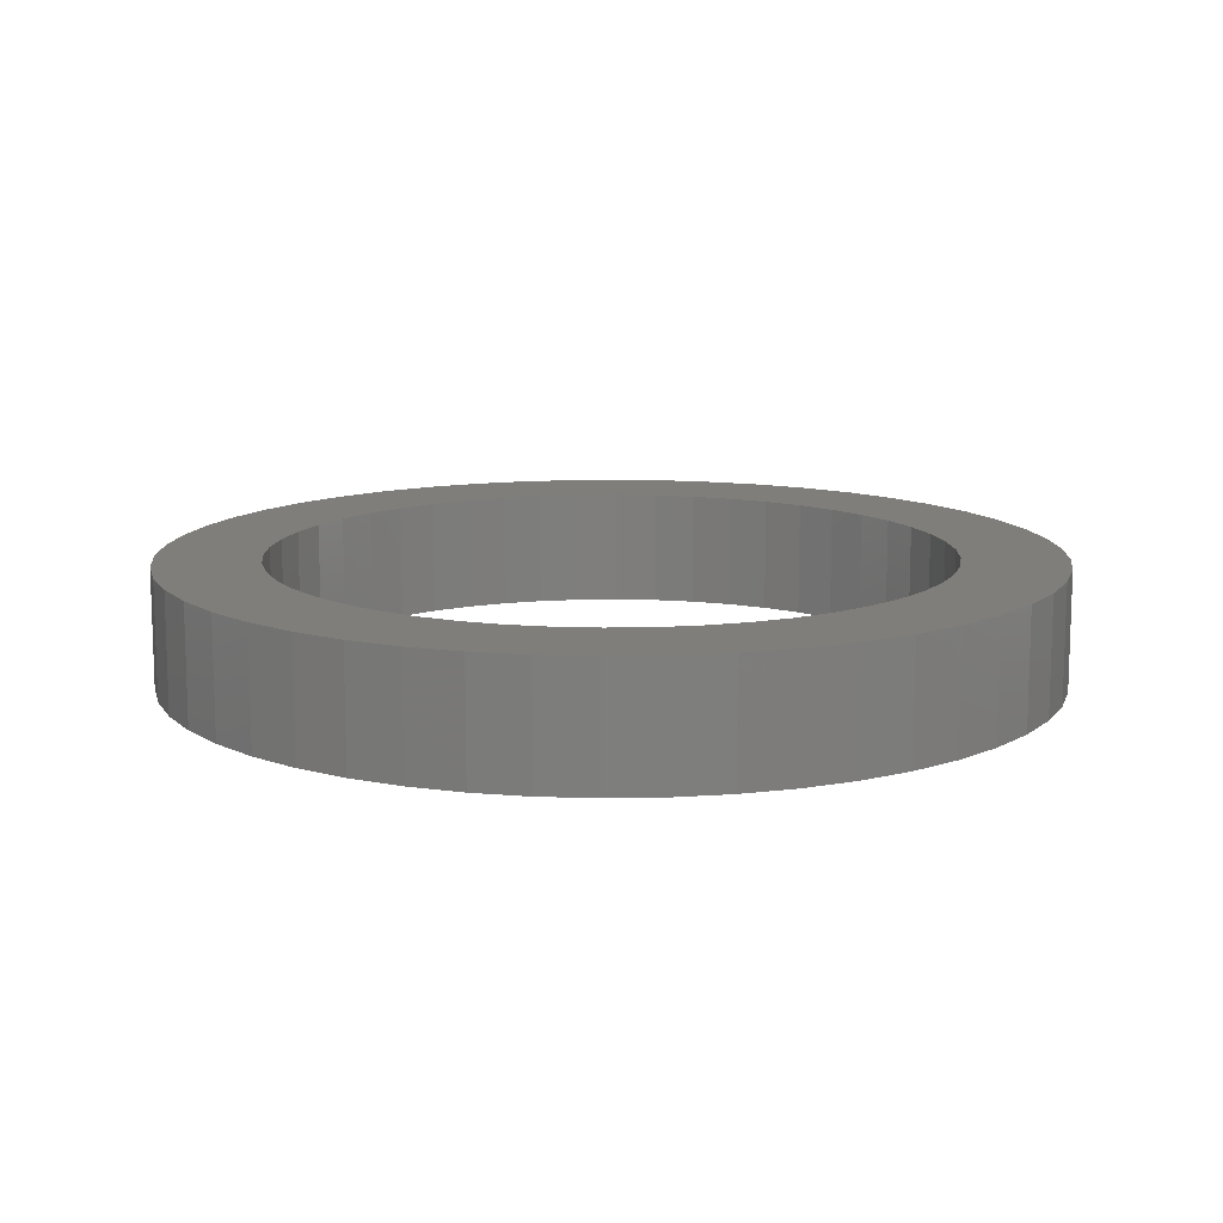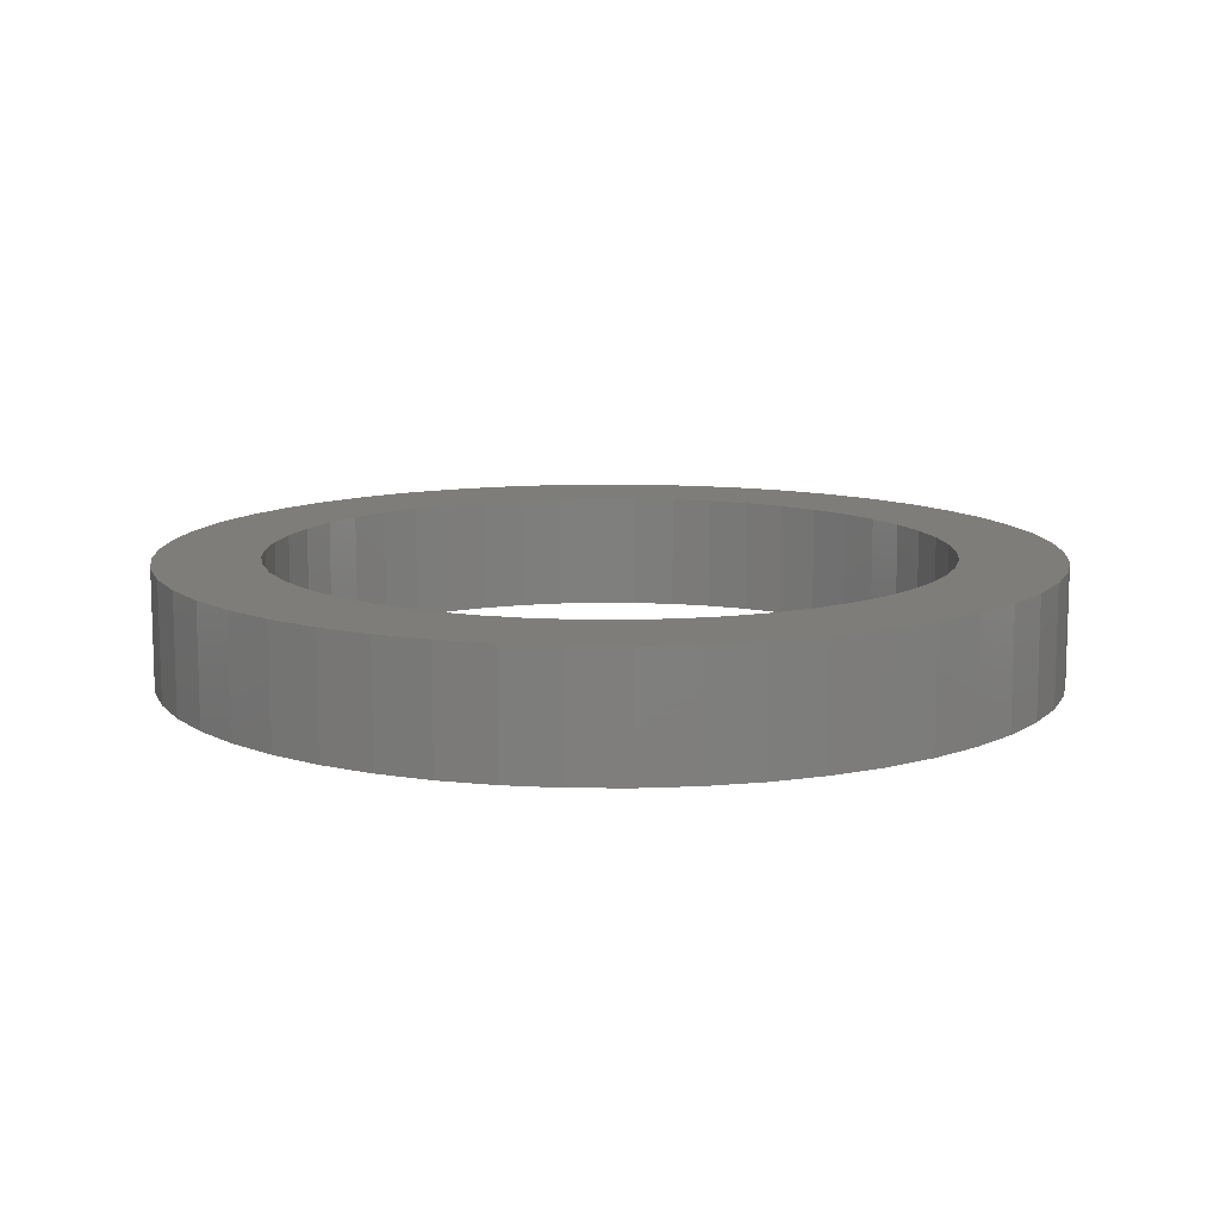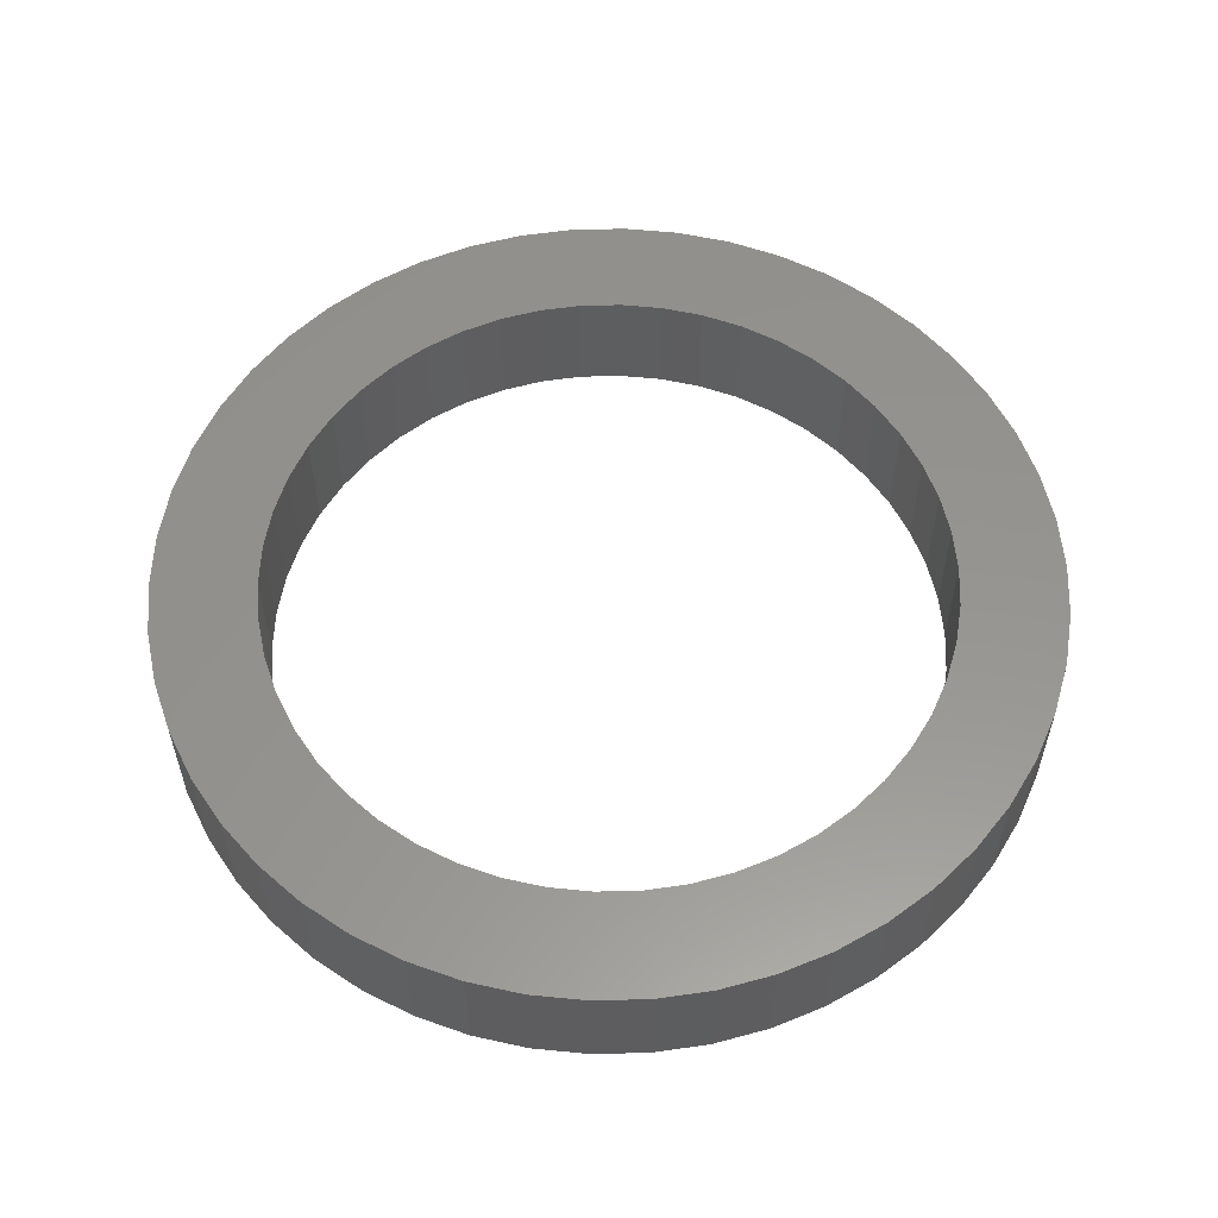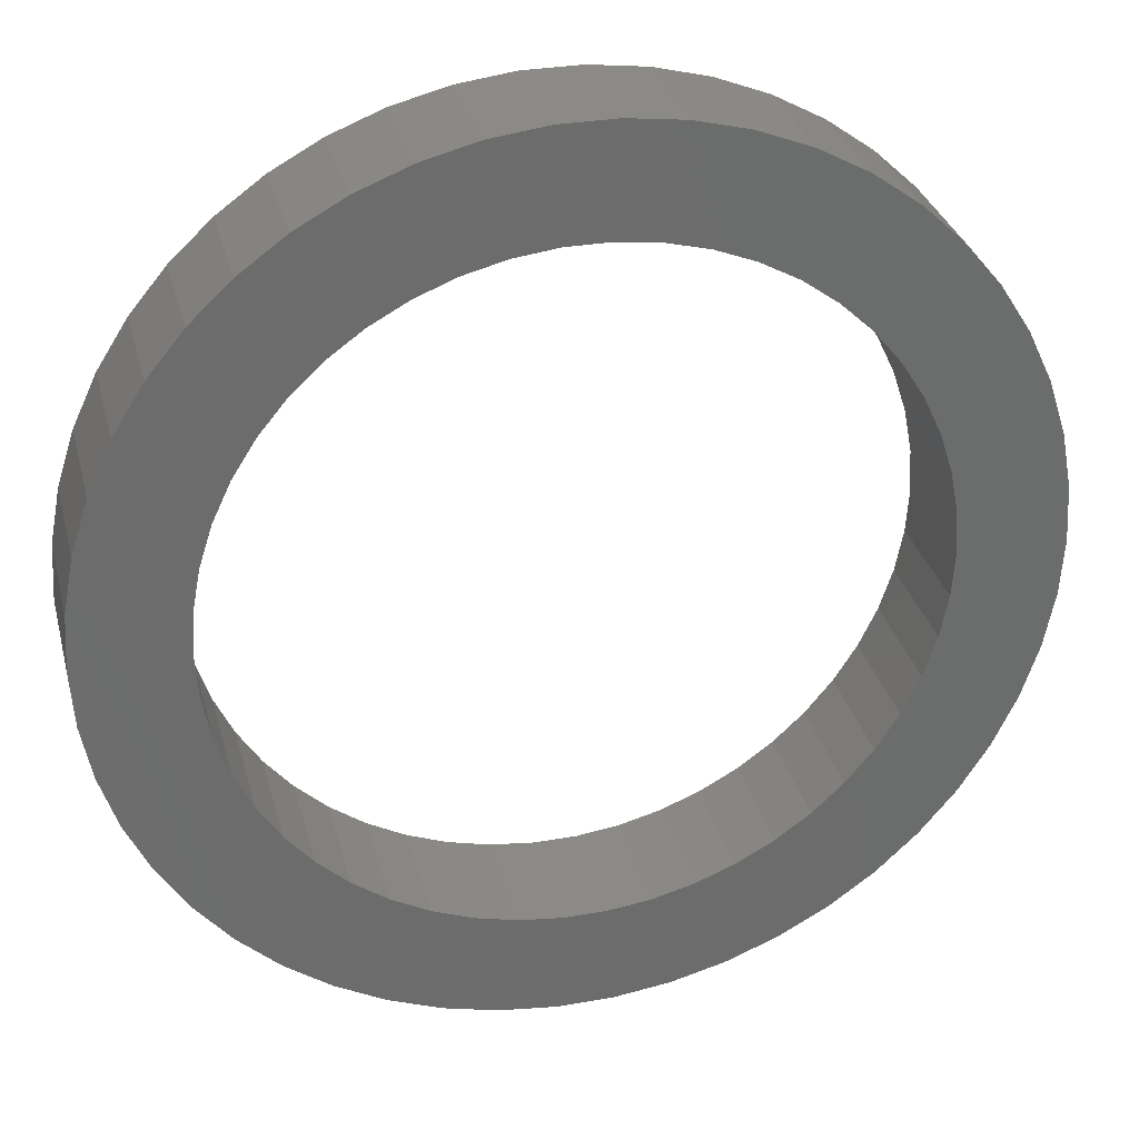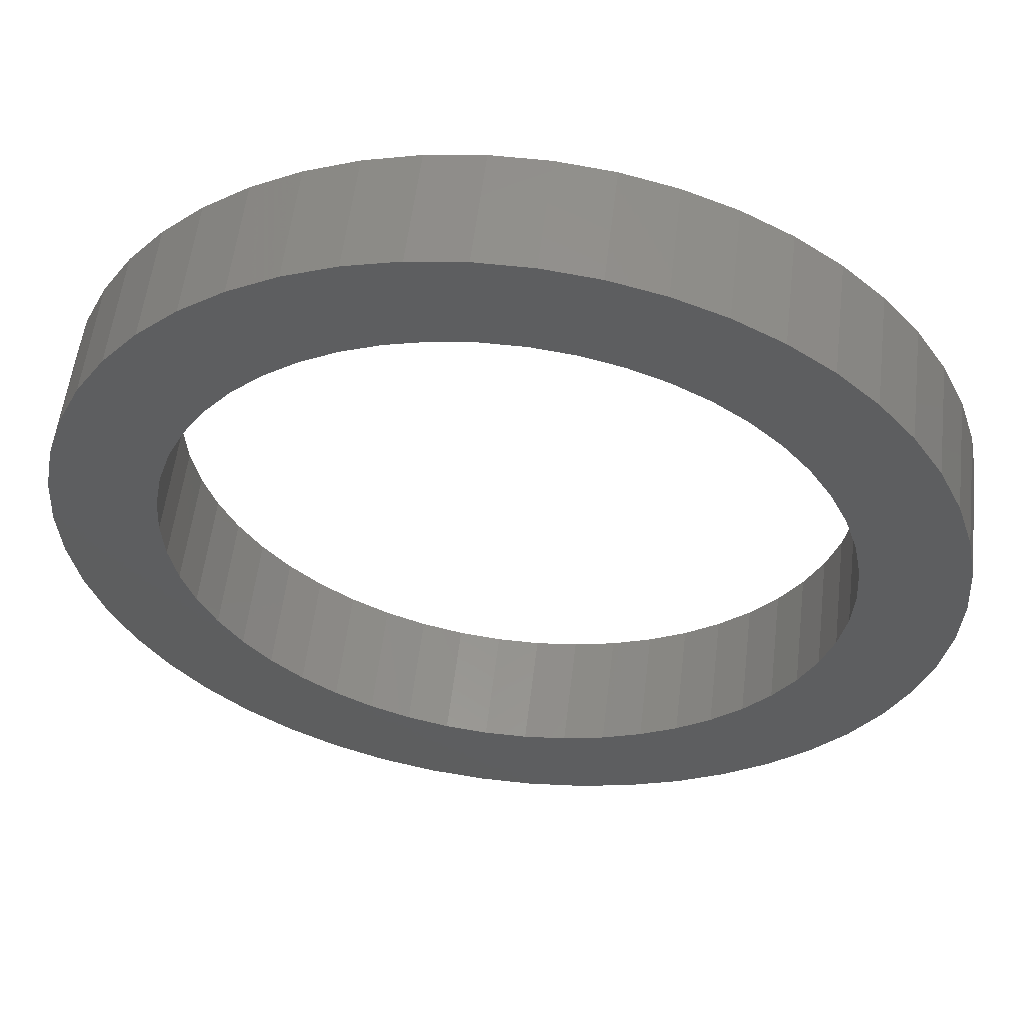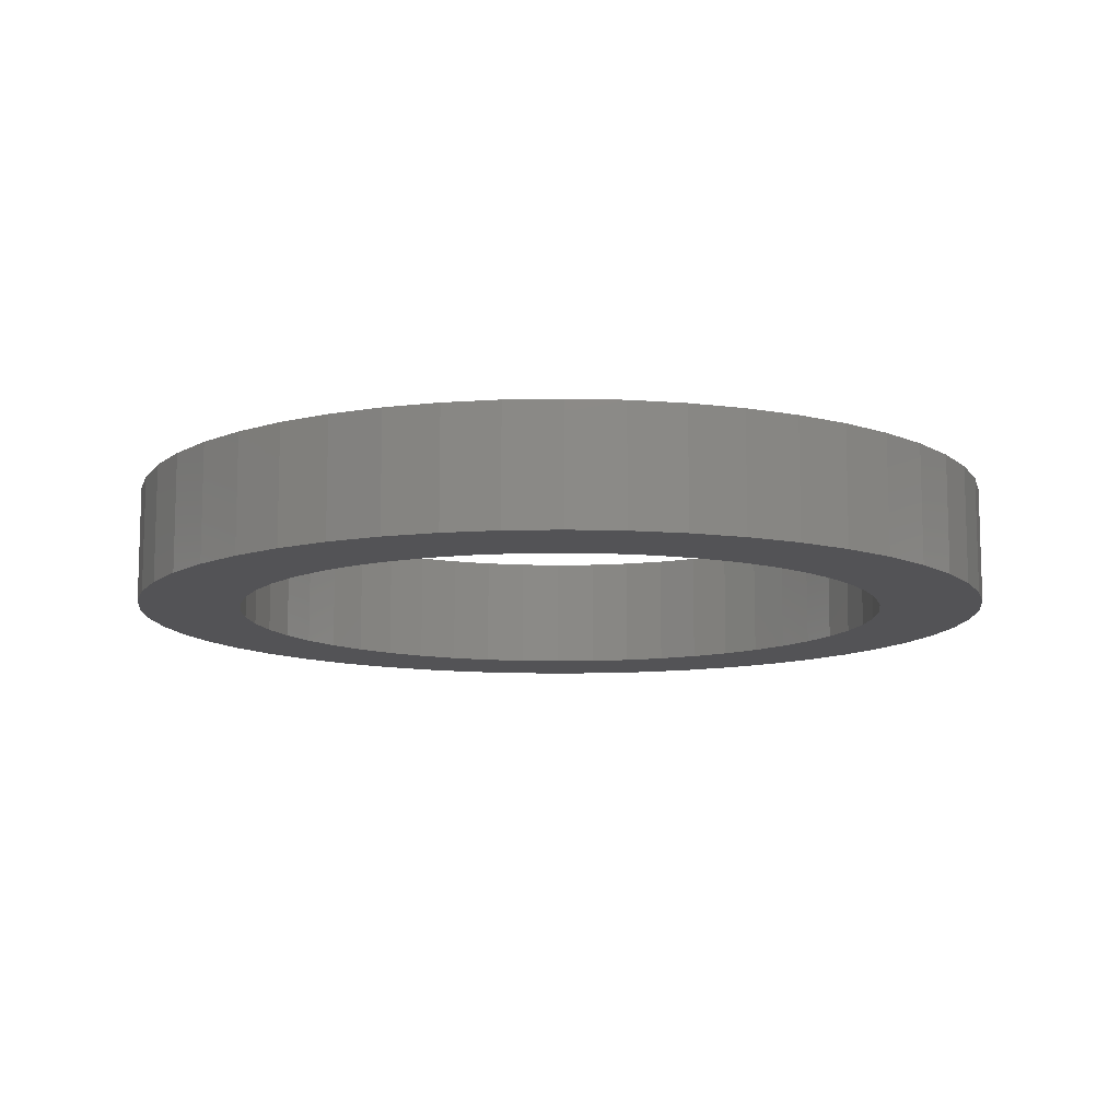
<metadata>
{"format":"stl","ext":"stl","renderer":"f3d","projection":"perspective","resolution":1024,"background":"white","views":[{"elev":12.2,"azim":40.7,"up":"+Z"},{"elev":11.3,"azim":-121.3,"up":"+Z"},{"elev":57.1,"azim":-15.8,"up":"+Z"},{"elev":31.3,"azim":165.9,"up":"+Y"},{"elev":55.6,"azim":6.8,"up":"+Y"},{"elev":-11.0,"azim":89.5,"up":"+Z"}]}
</metadata>
<code>
# stl→obj: 200 verts, 400 faces
v 26.2 0 7
v 25.99 3.284 0
v 25.99 3.284 7
v 26.2 0 0
v -26.2 0 0
v -25.99 3.284 7
v -25.99 3.284 0
v -26.2 0 7
v 1.645 26.15 0
v -1.645 26.15 7
v 1.645 26.15 7
v -1.645 26.15 0
v -1.645 -26.15 0
v 1.645 -26.15 7
v -1.645 -26.15 7
v 1.645 -26.15 0
v 19.1 -17.94 7
v 21.2 -15.4 0
v 21.2 -15.4 7
v 19.1 -17.94 0
v 19.1 17.94 0
v 16.7 20.19 7
v 19.1 17.94 7
v 16.7 20.19 0
v -16.7 20.19 0
v -19.1 17.94 7
v -16.7 20.19 7
v -19.1 17.94 0
v -8.096 24.92 0
v -11.16 23.71 7
v -8.096 24.92 7
v -11.16 23.71 0
v 24.36 9.645 7
v 22.96 12.62 0
v 22.96 12.62 7
v 24.36 9.645 0
v 25.38 6.516 0
v 25.38 6.516 7
v 21.2 15.4 0
v 21.2 15.4 7
v 11.16 23.71 0
v 8.096 24.92 7
v 11.16 23.71 7
v 8.096 24.92 0
v 4.909 25.74 7
v 4.909 25.74 0
v 14.04 22.12 7
v 14.04 22.12 0
v -24.36 9.645 0
v -22.96 12.62 7
v -22.96 12.62 0
v -24.36 9.645 7
v -21.2 15.4 0
v -21.2 15.4 7
v -25.38 6.516 0
v -25.38 6.516 7
v -14.04 22.12 7
v -14.04 22.12 0
v -4.909 25.74 7
v -4.909 25.74 0
v 4.909 -25.74 7
v 4.909 -25.74 0
v 11.16 -23.71 0
v 14.04 -22.12 7
v 11.16 -23.71 7
v 14.04 -22.12 0
v 20 0 7
v 19.84 2.507 7
v 25.99 -3.284 7
v 19.37 4.974 7
v 19.84 -2.507 7
v 18.6 7.362 7
v 25.38 -6.516 7
v 17.53 9.635 7
v 19.37 -4.974 7
v 24.36 -9.645 7
v 16.18 11.76 7
v 14.58 13.69 7
v 12.75 15.41 7
v 10.72 16.89 7
v 8.516 18.1 7
v 6.18 19.02 7
v 3.748 19.65 7
v 1.256 19.96 7
v -1.256 19.96 7
v -3.748 19.65 7
v -6.18 19.02 7
v -8.516 18.1 7
v -10.72 16.89 7
v -12.75 15.41 7
v -14.58 13.69 7
v -16.18 11.76 7
v -17.53 9.635 7
v -18.6 7.362 7
v -19.37 4.974 7
v 18.6 -7.362 7
v 22.96 -12.62 7
v 17.53 -9.635 7
v 16.18 -11.76 7
v 14.58 -13.69 7
v 16.7 -20.19 7
v 12.75 -15.41 7
v 10.72 -16.89 7
v 8.516 -18.1 7
v 8.096 -24.92 7
v 6.18 -19.02 7
v 3.748 -19.65 7
v 1.256 -19.96 7
v -1.256 -19.96 7
v -3.748 -19.65 7
v -4.909 -25.74 7
v -6.18 -19.02 7
v -8.096 -24.92 7
v -8.516 -18.1 7
v -11.16 -23.71 7
v -10.72 -16.89 7
v -14.04 -22.12 7
v -12.75 -15.41 7
v -16.7 -20.19 7
v -14.58 -13.69 7
v -19.1 -17.94 7
v -16.18 -11.76 7
v -21.2 -15.4 7
v -17.53 -9.635 7
v -22.96 -12.62 7
v -18.6 -7.362 7
v -24.36 -9.645 7
v -19.37 -4.974 7
v -25.38 -6.516 7
v -19.84 -2.507 7
v -25.99 -3.284 7
v -20 0 7
v -19.84 2.507 7
v 25.99 -3.284 0
v 25.38 -6.516 0
v 24.36 -9.645 0
v -22.96 -12.62 0
v -24.36 -9.645 0
v 20 0 0
v 19.84 -2.507 0
v 19.37 -4.974 0
v 19.84 2.507 0
v 18.6 -7.362 0
v 22.96 -12.62 0
v 17.53 -9.635 0
v 19.37 4.974 0
v 16.18 -11.76 0
v 14.58 -13.69 0
v 16.7 -20.19 0
v 12.75 -15.41 0
v 10.72 -16.89 0
v 8.516 -18.1 0
v 8.096 -24.92 0
v 6.18 -19.02 0
v 3.748 -19.65 0
v 1.256 -19.96 0
v -1.256 -19.96 0
v -3.748 -19.65 0
v -4.909 -25.74 0
v -6.18 -19.02 0
v -8.096 -24.92 0
v -8.516 -18.1 0
v -11.16 -23.71 0
v -10.72 -16.89 0
v -14.04 -22.12 0
v -12.75 -15.41 0
v -16.7 -20.19 0
v -14.58 -13.69 0
v -19.1 -17.94 0
v -16.18 -11.76 0
v -21.2 -15.4 0
v -17.53 -9.635 0
v -18.6 -7.362 0
v -19.37 -4.974 0
v 18.6 7.362 0
v 17.53 9.635 0
v 16.18 11.76 0
v 14.58 13.69 0
v 12.75 15.41 0
v 10.72 16.89 0
v 8.516 18.1 0
v 6.18 19.02 0
v 3.748 19.65 0
v 1.256 19.96 0
v -1.256 19.96 0
v -3.748 19.65 0
v -6.18 19.02 0
v -8.516 18.1 0
v -10.72 16.89 0
v -12.75 15.41 0
v -14.58 13.69 0
v -16.18 11.76 0
v -17.53 9.635 0
v -18.6 7.362 0
v -19.37 4.974 0
v -19.84 2.507 0
v -20 0 0
v -25.38 -6.516 0
v -19.84 -2.507 0
v -25.99 -3.284 0
f 1 2 3
f 2 1 4
f 5 6 7
f 6 5 8
f 9 10 11
f 10 9 12
f 13 14 15
f 14 13 16
f 17 18 19
f 18 17 20
f 21 22 23
f 22 21 24
f 25 26 27
f 26 25 28
f 29 30 31
f 30 29 32
f 33 34 35
f 34 33 36
f 3 37 38
f 37 3 2
f 35 39 40
f 39 35 34
f 41 42 43
f 42 41 44
f 44 45 42
f 45 44 46
f 24 47 22
f 47 24 48
f 49 50 51
f 50 49 52
f 53 26 28
f 26 53 54
f 55 52 49
f 52 55 56
f 32 57 30
f 57 32 58
f 12 59 10
f 59 12 60
f 16 61 14
f 61 16 62
f 63 64 65
f 64 63 66
f 38 36 33
f 36 38 37
f 40 21 23
f 21 40 39
f 46 11 45
f 11 46 9
f 48 43 47
f 43 48 41
f 51 54 53
f 54 51 50
f 7 56 55
f 56 7 6
f 67 1 3
f 68 3 38
f 1 67 69
f 70 38 33
f 71 69 67
f 72 33 35
f 69 71 73
f 74 35 40
f 75 73 71
f 73 75 76
f 3 68 67
f 38 70 68
f 77 40 23
f 33 72 70
f 35 74 72
f 78 23 22
f 40 77 74
f 23 78 77
f 79 22 47
f 22 79 78
f 80 47 43
f 47 80 79
f 43 81 80
f 42 81 43
f 42 82 81
f 45 82 42
f 45 83 82
f 11 83 45
f 11 84 83
f 11 85 84
f 10 85 11
f 10 86 85
f 59 86 10
f 59 87 86
f 31 87 59
f 31 88 87
f 30 88 31
f 88 30 89
f 57 89 30
f 89 57 90
f 27 90 57
f 90 27 91
f 26 91 27
f 91 26 92
f 54 92 26
f 92 54 93
f 50 93 54
f 93 50 94
f 52 94 50
f 94 52 95
f 96 76 75
f 76 96 97
f 98 97 96
f 97 98 19
f 99 19 98
f 19 99 17
f 100 17 99
f 17 100 101
f 102 101 100
f 101 102 64
f 103 64 102
f 64 103 65
f 104 65 103
f 104 105 65
f 106 105 104
f 106 61 105
f 107 61 106
f 107 14 61
f 108 14 107
f 109 14 108
f 109 15 14
f 110 15 109
f 110 111 15
f 112 111 110
f 112 113 111
f 114 113 112
f 115 114 116
f 114 115 113
f 117 116 118
f 116 117 115
f 119 118 120
f 121 120 122
f 118 119 117
f 123 122 124
f 125 124 126
f 120 121 119
f 127 126 128
f 129 128 130
f 131 130 132
f 56 95 52
f 122 123 121
f 95 56 133
f 124 125 123
f 6 133 56
f 126 127 125
f 133 6 132
f 128 129 127
f 8 132 6
f 130 131 129
f 132 8 131
f 58 27 57
f 27 58 25
f 60 31 59
f 31 60 29
f 69 4 1
f 4 69 134
f 76 135 73
f 135 76 136
f 73 134 69
f 134 73 135
f 137 127 138
f 127 137 125
f 139 4 134
f 140 134 135
f 4 139 2
f 141 135 136
f 142 2 139
f 143 136 144
f 2 142 37
f 145 144 18
f 146 37 142
f 37 146 36
f 134 140 139
f 135 141 140
f 147 18 20
f 136 143 141
f 144 145 143
f 148 20 149
f 18 147 145
f 20 148 147
f 150 149 66
f 149 150 148
f 151 66 63
f 66 151 150
f 63 152 151
f 153 152 63
f 153 154 152
f 62 154 153
f 62 155 154
f 16 155 62
f 16 156 155
f 16 157 156
f 13 157 16
f 13 158 157
f 159 158 13
f 159 160 158
f 161 160 159
f 161 162 160
f 163 162 161
f 162 163 164
f 165 164 163
f 164 165 166
f 167 166 165
f 166 167 168
f 169 168 167
f 168 169 170
f 171 170 169
f 170 171 172
f 137 172 171
f 172 137 173
f 138 173 137
f 173 138 174
f 175 36 146
f 36 175 34
f 176 34 175
f 34 176 39
f 177 39 176
f 39 177 21
f 178 21 177
f 21 178 24
f 179 24 178
f 24 179 48
f 180 48 179
f 48 180 41
f 181 41 180
f 181 44 41
f 182 44 181
f 182 46 44
f 183 46 182
f 183 9 46
f 184 9 183
f 185 9 184
f 185 12 9
f 186 12 185
f 186 60 12
f 187 60 186
f 187 29 60
f 188 29 187
f 32 188 189
f 188 32 29
f 58 189 190
f 189 58 32
f 25 190 191
f 28 191 192
f 190 25 58
f 53 192 193
f 51 193 194
f 191 28 25
f 49 194 195
f 55 195 196
f 7 196 197
f 198 174 138
f 192 53 28
f 174 198 199
f 193 51 53
f 200 199 198
f 194 49 51
f 199 200 197
f 195 55 49
f 5 197 200
f 196 7 55
f 197 5 7
f 66 101 64
f 101 66 149
f 138 129 198
f 129 138 127
f 149 17 101
f 17 149 20
f 62 105 61
f 105 62 153
f 97 136 76
f 136 97 144
f 19 144 97
f 144 19 18
f 159 15 111
f 15 159 13
f 161 111 113
f 111 161 159
f 169 123 171
f 123 169 121
f 169 119 121
f 119 169 167
f 198 131 200
f 131 198 129
f 200 8 5
f 8 200 131
f 167 117 119
f 117 167 165
f 171 125 137
f 125 171 123
f 153 65 105
f 65 153 63
f 163 113 115
f 113 163 161
f 165 115 117
f 115 165 163
f 139 68 142
f 68 139 67
f 132 196 133
f 196 132 197
f 185 84 85
f 84 185 184
f 156 109 108
f 109 156 157
f 179 78 79
f 78 179 178
f 191 90 91
f 90 191 190
f 188 87 88
f 87 188 187
f 145 96 143
f 96 145 98
f 175 74 176
f 74 175 72
f 182 81 82
f 81 182 181
f 180 79 80
f 79 180 179
f 94 193 93
f 193 94 194
f 92 191 91
f 191 92 192
f 95 194 94
f 194 95 195
f 189 88 89
f 88 189 188
f 187 86 87
f 86 187 186
f 152 106 104
f 106 152 154
f 146 72 175
f 72 146 70
f 142 70 146
f 70 142 68
f 177 78 178
f 78 177 77
f 176 77 177
f 77 176 74
f 183 82 83
f 82 183 182
f 184 83 84
f 83 184 183
f 181 80 81
f 80 181 180
f 93 192 92
f 192 93 193
f 133 195 95
f 195 133 196
f 190 89 90
f 89 190 189
f 186 85 86
f 85 186 185
f 148 99 147
f 99 148 100
f 143 75 141
f 75 143 96
f 141 71 140
f 71 141 75
f 120 170 122
f 170 120 168
f 147 98 145
f 98 147 99
f 140 67 139
f 67 140 71
f 126 174 128
f 174 126 173
f 154 107 106
f 107 154 155
f 155 108 107
f 108 155 156
f 148 102 100
f 102 148 150
f 150 103 102
f 103 150 151
f 151 104 103
f 104 151 152
f 157 110 109
f 110 157 158
f 160 114 112
f 114 160 162
f 158 112 110
f 112 158 160
f 122 172 124
f 172 122 170
f 124 173 126
f 173 124 172
f 128 199 130
f 199 128 174
f 130 197 132
f 197 130 199
f 162 116 114
f 116 162 164
f 164 118 116
f 118 164 166
f 166 120 118
f 120 166 168

</code>
